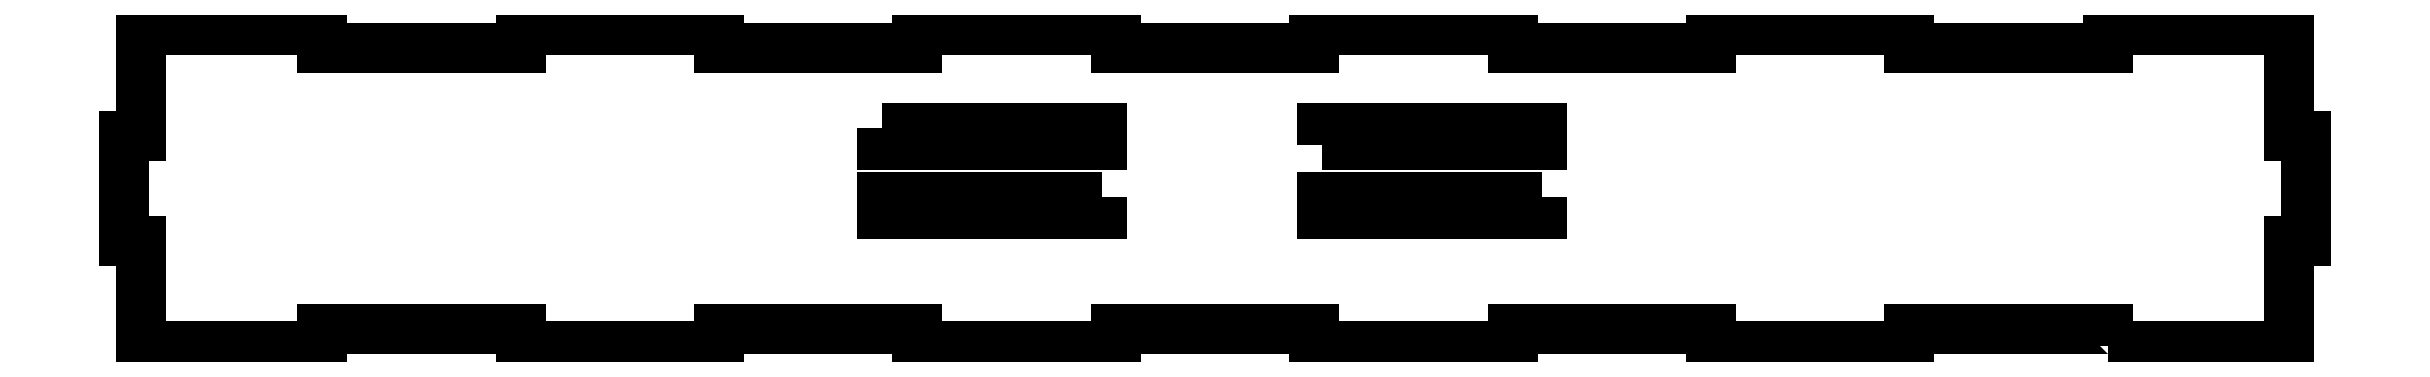
<metadata>
{"format":"dxf","ext":"dxf","renderer":"ezdxf+matplotlib","layout":"modelspace","background":"white","min_lineweight":24,"dpi":150}
</metadata>
<code>
0
SECTION
2
ENTITIES
0
LWPOLYLINE
8
0
90
4
70
1
43
0
10
-58
20
38
10
-58
20
35
10
-19.67
20
35
10
-19.67
20
38
0
LWPOLYLINE
8
0
90
4
70
1
43
0
10
57
20
26
10
18.67
20
26
10
18.67
20
23
10
57
20
23
0
LWPOLYLINE
8
0
90
52
70
1
43
0
10
155.5
20
0
10
155.5
20
3
10
120.9
20
3
10
120.9
20
0
10
86.36
20
0
10
86.36
20
3
10
51.82
20
3
10
51.82
20
5.551e-16
10
17.27
20
5.551e-16
10
17.27
20
3
10
-17.27
20
3
10
-17.27
20
5.551e-16
10
-51.82
20
5.551e-16
10
-51.82
20
3
10
-86.36
20
3
10
-86.36
20
5.551e-16
10
-120.9
20
5.551e-16
10
-120.9
20
3
10
-155.5
20
3
10
-155.5
20
5.551e-16
10
-187
20
0
10
-187
20
18.33
10
-190
20
18.33
10
-190
20
36.67
10
-187
20
36.67
10
-187
20
55
10
-155.5
20
55
10
-155.5
20
52
10
-120.9
20
52
10
-120.9
20
55
10
-86.36
20
55
10
-86.36
20
52
10
-51.82
20
52
10
-51.82
20
55
10
-17.27
20
55
10
-17.27
20
52
10
17.27
20
52
10
17.27
20
55
10
51.82
20
55
10
51.82
20
52
10
86.36
20
52
10
86.36
20
55
10
120.9
20
55
10
120.9
20
52
10
155.5
20
52
10
155.5
20
55
10
187
20
55
10
187
20
36.67
10
190
20
36.67
10
190
20
18.33
10
187
20
18.33
10
187
20
-1.621e-17
0
LWPOLYLINE
8
0
90
4
70
1
43
0
10
18.67
20
35
10
57
20
35
10
57
20
38
10
18.67
20
38
0
LWPOLYLINE
8
0
90
4
70
1
43
0
10
-19.67
20
26
10
-58
20
26
10
-58
20
23
10
-19.67
20
23
0
ENDSEC
0
EOF

</code>
